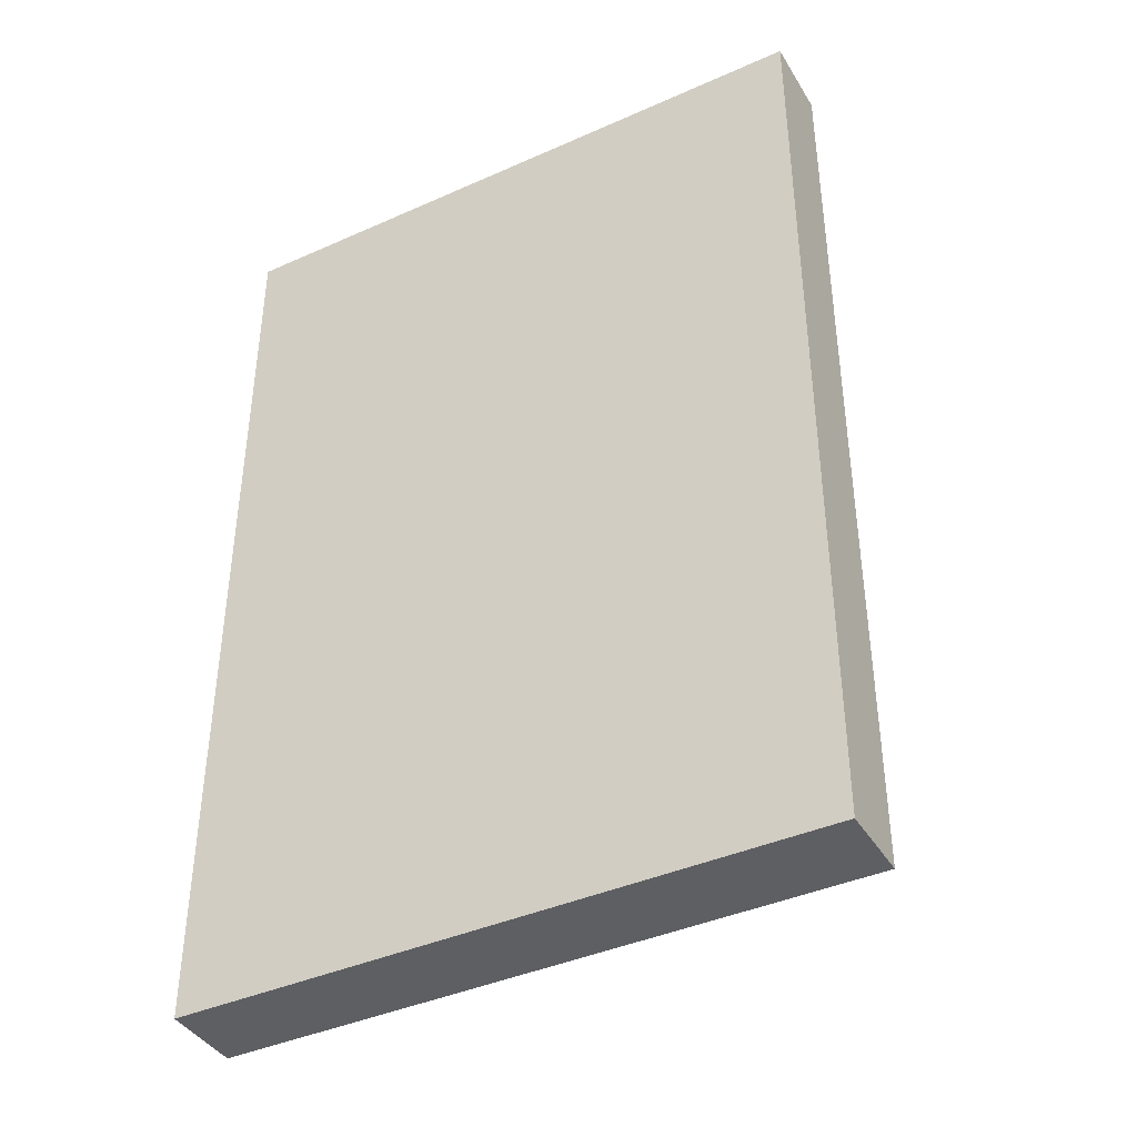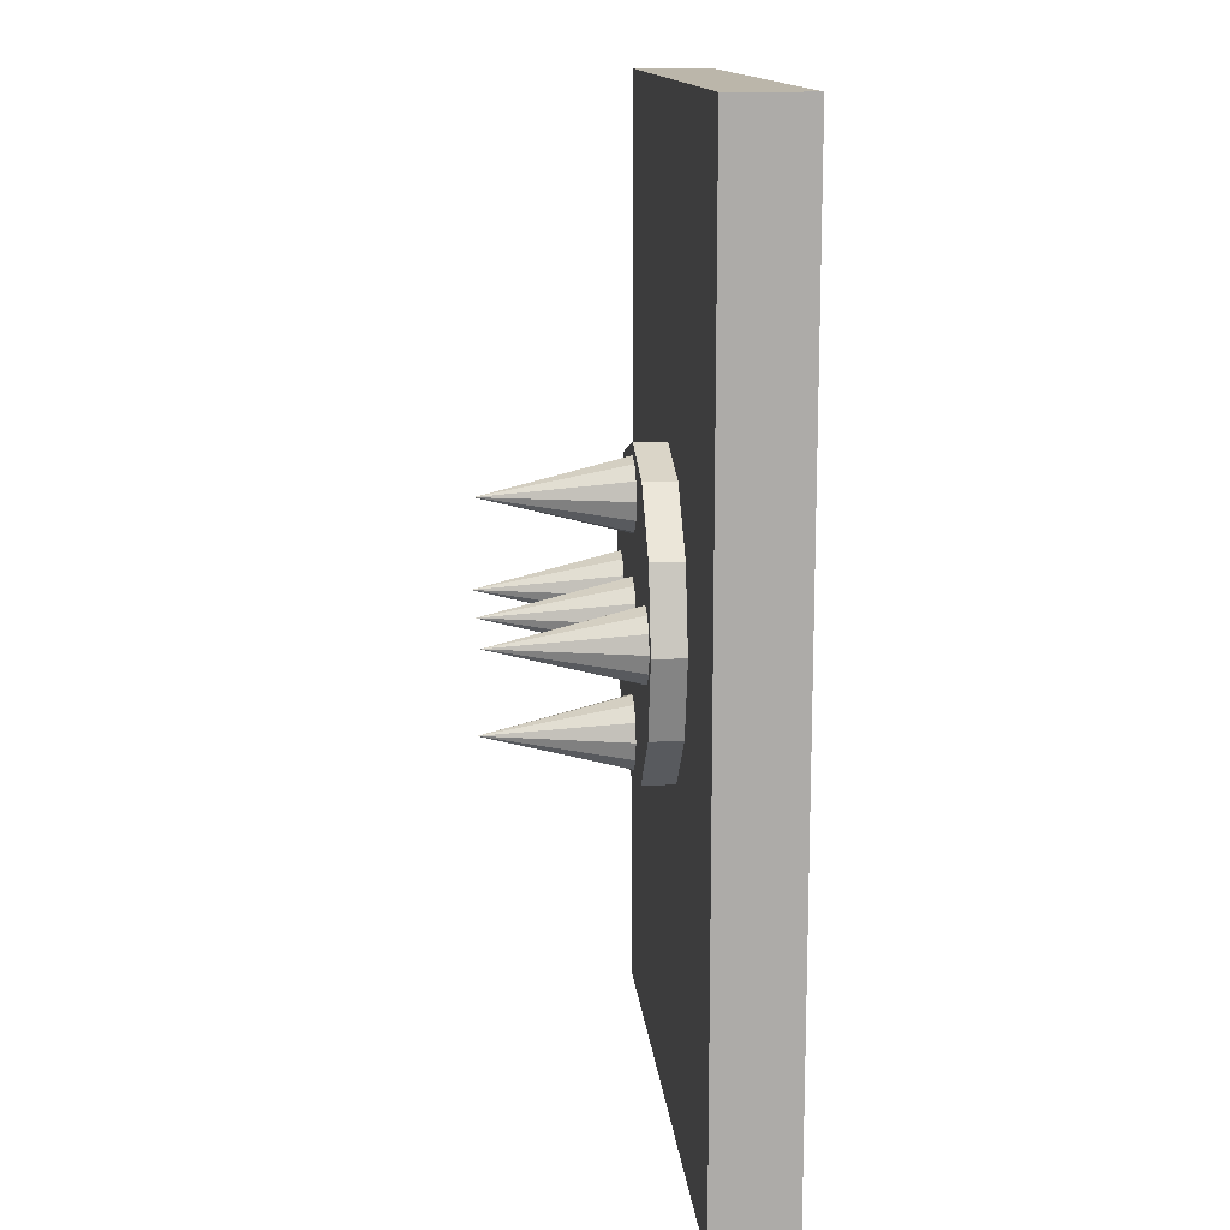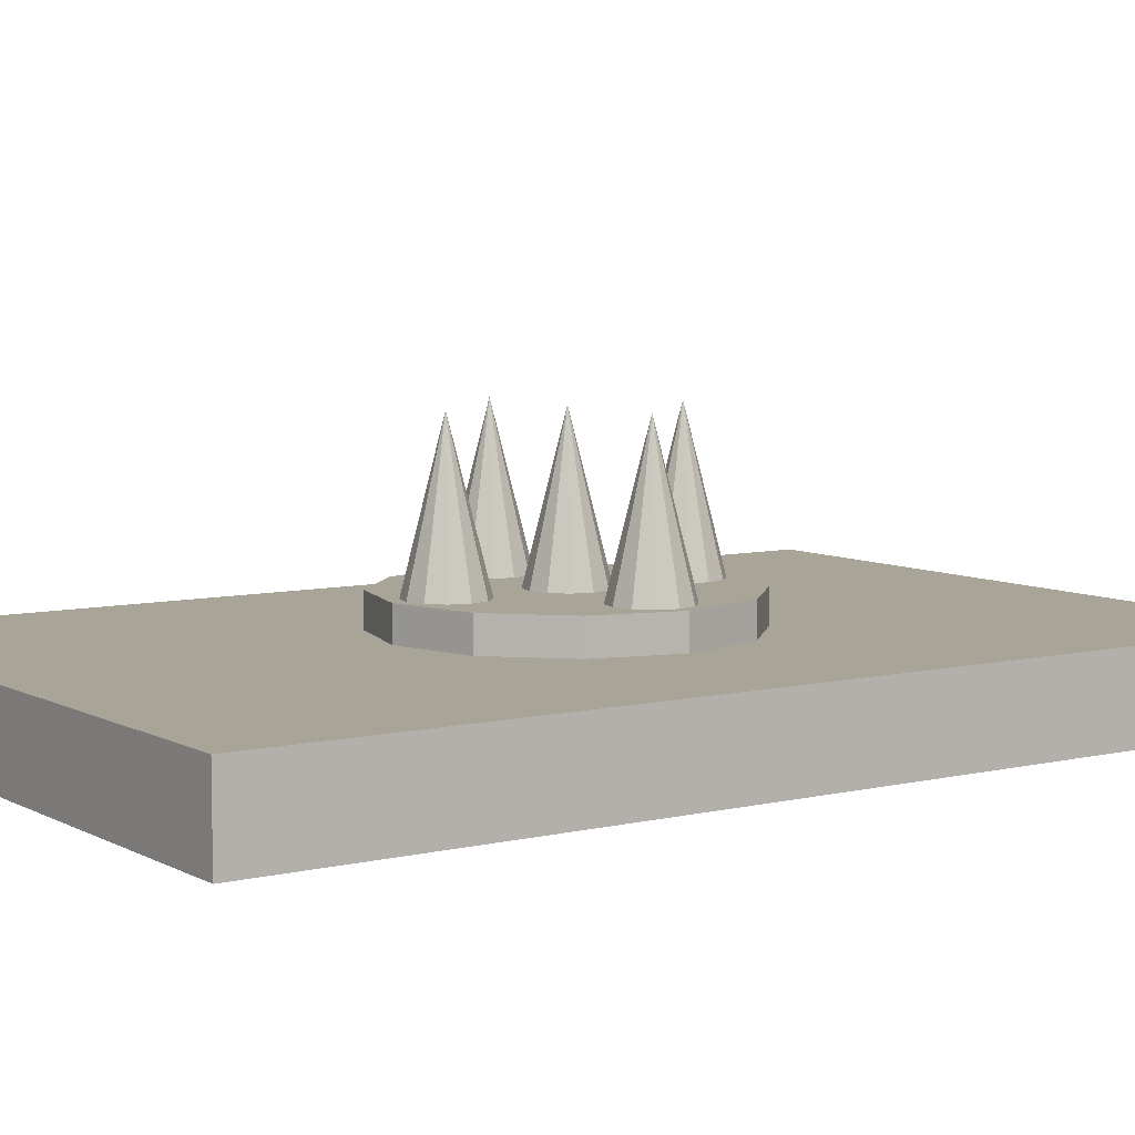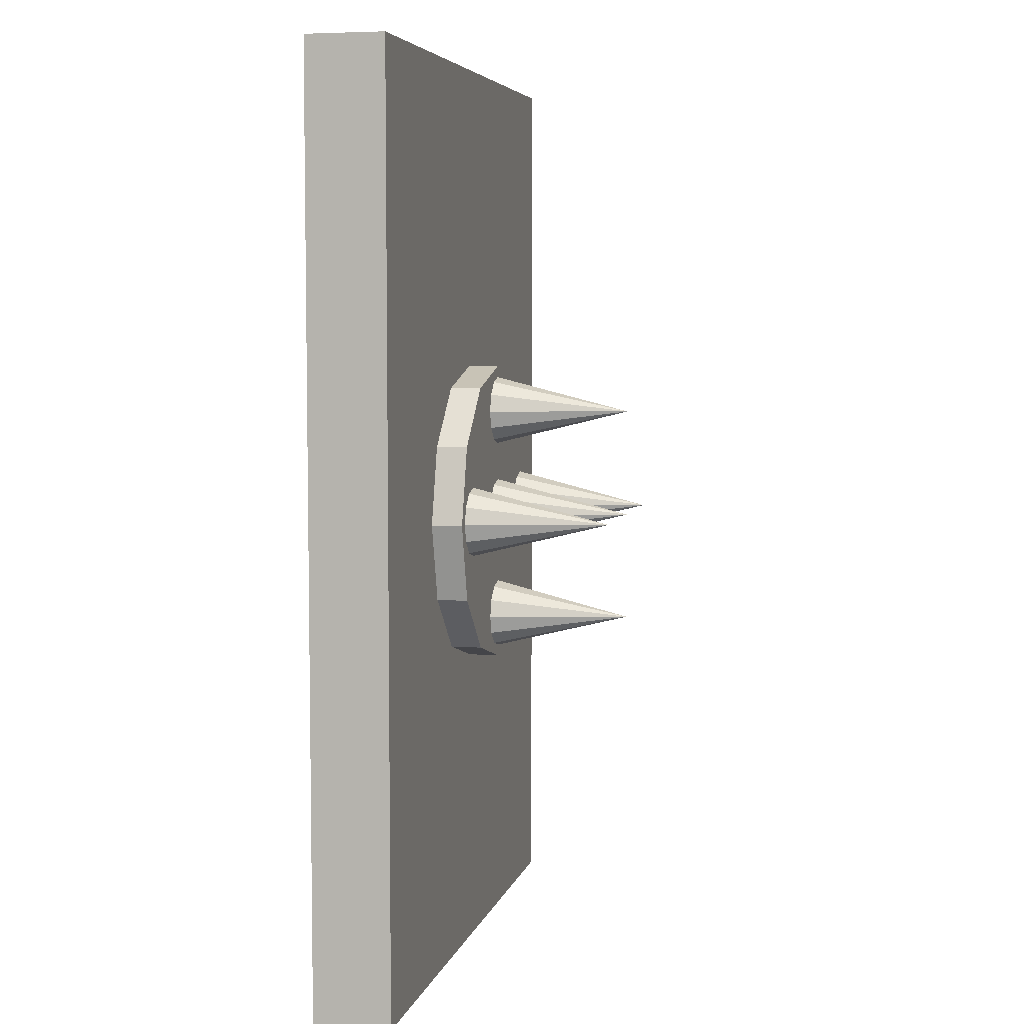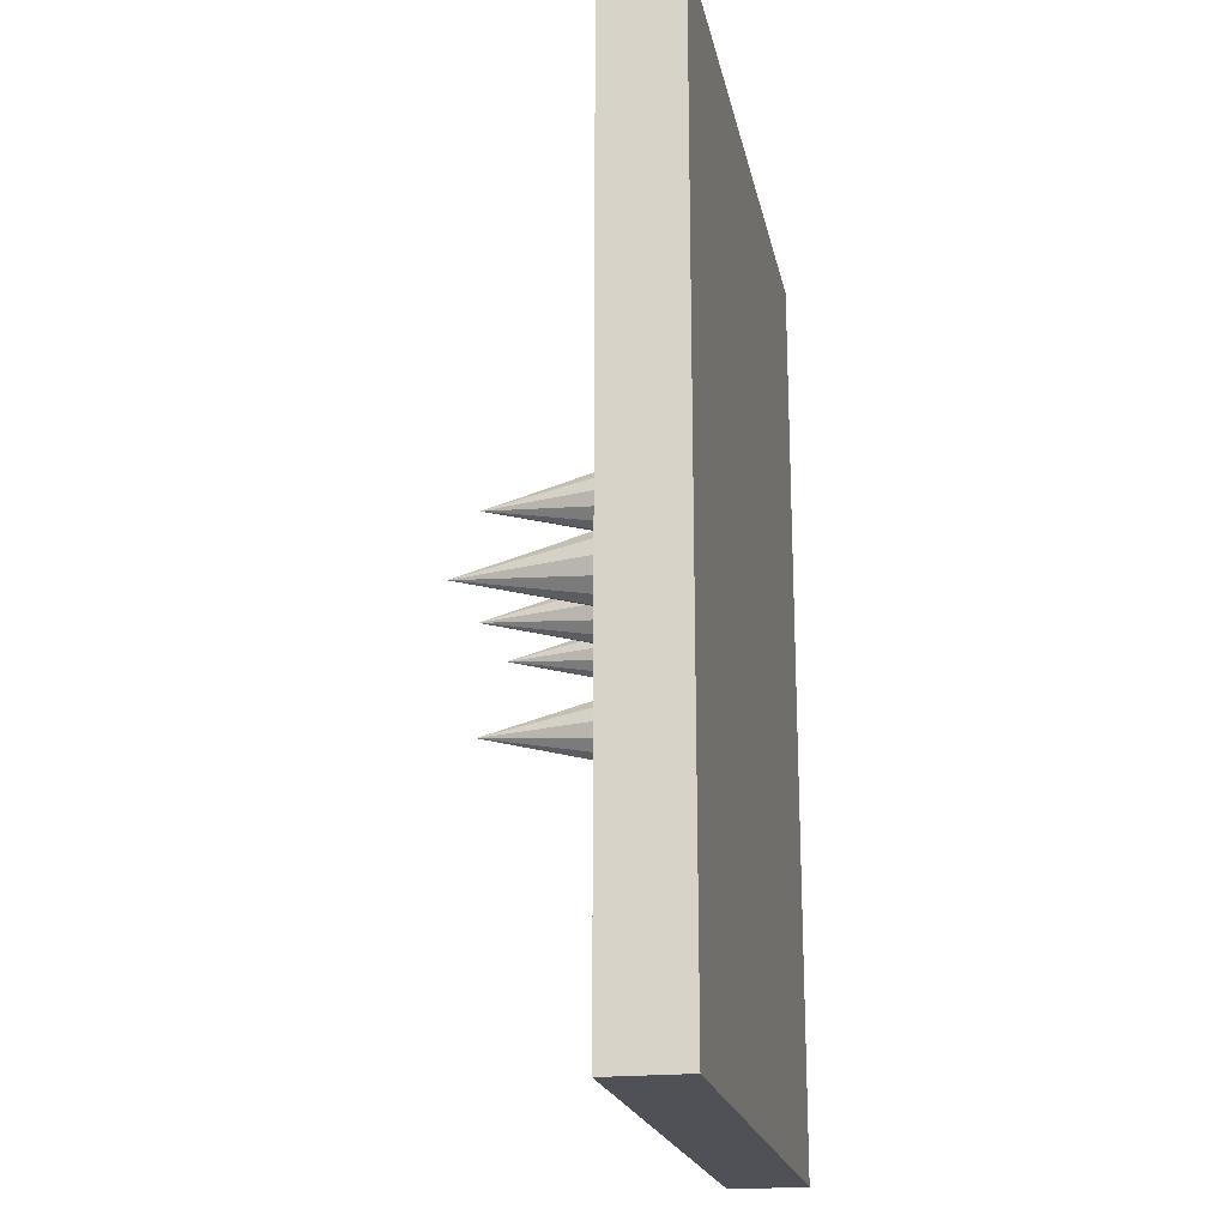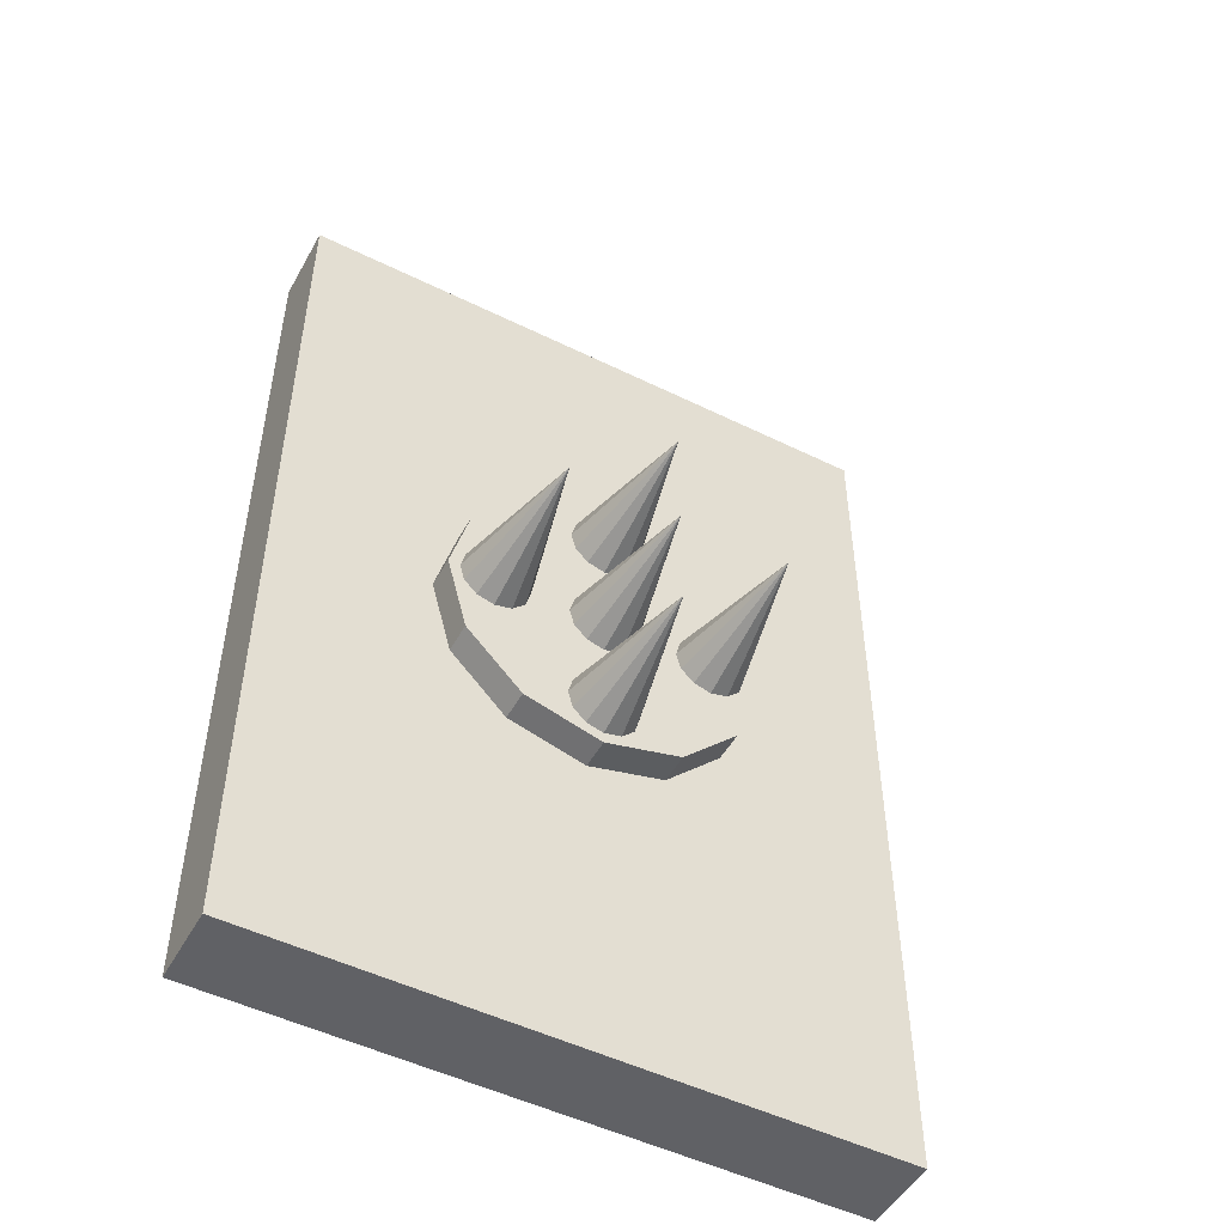
<metadata>
{"format":"obj","ext":"obj","renderer":"f3d","projection":"perspective","resolution":1024,"background":"white","views":[{"elev":-40.6,"azim":-151.4,"up":"+Y"},{"elev":13.9,"azim":84.7,"up":"+Y"},{"elev":7.0,"azim":-124.4,"up":"+Z"},{"elev":5.6,"azim":-77.1,"up":"+Y"},{"elev":-20.3,"azim":101.3,"up":"+Y"},{"elev":-50.1,"azim":-28.4,"up":"+Y"}]}
</metadata>
<code>
o cube
v 0.125 0 0
v -0.125 0 0
v -0.125 0.375 0
v 0.125 0.375 0
v 0.125 -0 0.03125
v 0.125 0.375 0.03125
v -0.125 -0 0.03125
v -0.125 0.375 0.03125
v 0.03125 0.1334 0.0125
v 0 0.125 0.0125
v 0 0.1875 0.0125
v 0.03125 0.1334 0.04375
v 0 0.125 0.04375
v 0 0.1875 0.04375
v 0.05413 0.1562 0.0125
v 0.05413 0.1562 0.04375
v 0.0625 0.1875 0.0125
v 0.0625 0.1875 0.04375
v 0.05413 0.2188 0.0125
v 0.05413 0.2188 0.04375
v 0.03125 0.2416 0.0125
v 0.03125 0.2416 0.04375
v 0 0.25 0.0125
v 0 0.25 0.04375
v -0.03125 0.2416 0.0125
v -0.03125 0.2416 0.04375
v -0.05413 0.2188 0.0125
v -0.05413 0.2188 0.04375
v -0.0625 0.1875 0.0125
v -0.0625 0.1875 0.04375
v -0.05413 0.1562 0.0125
v -0.05413 0.1562 0.04375
v -0.03125 0.1334 0.0125
v -0.03125 0.1334 0.04375
v 0.007812 0.2177 0.0375
v 0 0.2156 0.0375
v 0 0.2313 0.0375
v 0 0.2313 0.1
v 0.01353 0.2234 0.0375
v 0.01562 0.2313 0.0375
v 0.01353 0.2391 0.0375
v 0.007812 0.2448 0.0375
v 0 0.2469 0.0375
v -0.007812 0.2448 0.0375
v -0.01353 0.2391 0.0375
v -0.01562 0.2313 0.0375
v -0.01353 0.2234 0.0375
v -0.007812 0.2177 0.0375
v 0.007812 0.1302 0.0375
v 0 0.1281 0.0375
v 0 0.1437 0.0375
v 0 0.1437 0.1
v 0.01353 0.1359 0.0375
v 0.01562 0.1437 0.0375
v 0.01353 0.1516 0.0375
v 0.007812 0.1573 0.0375
v 0 0.1594 0.0375
v -0.007812 0.1573 0.0375
v -0.01353 0.1516 0.0375
v -0.01562 0.1437 0.0375
v -0.01353 0.1359 0.0375
v -0.007812 0.1302 0.0375
v -0.03594 0.174 0.0375
v -0.04375 0.1719 0.0375
v -0.04375 0.1875 0.0375
v -0.04375 0.1875 0.1
v -0.03022 0.1797 0.0375
v -0.02813 0.1875 0.0375
v -0.03022 0.1953 0.0375
v -0.03594 0.201 0.0375
v -0.04375 0.2031 0.0375
v -0.05156 0.201 0.0375
v -0.05728 0.1953 0.0375
v -0.05937 0.1875 0.0375
v -0.05728 0.1797 0.0375
v -0.05156 0.174 0.0375
v 0.05156 0.174 0.0375
v 0.04375 0.1719 0.0375
v 0.04375 0.1875 0.0375
v 0.04375 0.1875 0.1
v 0.05728 0.1797 0.0375
v 0.05937 0.1875 0.0375
v 0.05728 0.1953 0.0375
v 0.05156 0.201 0.0375
v 0.04375 0.2031 0.0375
v 0.03594 0.201 0.0375
v 0.03022 0.1953 0.0375
v 0.02813 0.1875 0.0375
v 0.03022 0.1797 0.0375
v 0.03594 0.174 0.0375
v 0.007812 0.174 0.0375
v 0 0.1719 0.0375
v 0 0.1875 0.0375
v 0 0.1875 0.1
v 0.01353 0.1797 0.0375
v 0.01562 0.1875 0.0375
v 0.01353 0.1953 0.0375
v 0.007812 0.201 0.0375
v 0 0.2031 0.0375
v -0.007812 0.201 0.0375
v -0.01353 0.1953 0.0375
v -0.01562 0.1875 0.0375
v -0.01353 0.1797 0.0375
v -0.007812 0.174 0.0375
f 1 2 3 4
f 5 1 4 6
f 7 5 6 8
f 2 7 8 3
f 8 6 4 3
f 2 1 5 7
f 9 10 11
f 10 9 12 13
f 13 12 14
f 15 9 11
f 9 15 16 12
f 12 16 14
f 17 15 11
f 15 17 18 16
f 16 18 14
f 19 17 11
f 17 19 20 18
f 18 20 14
f 21 19 11
f 19 21 22 20
f 20 22 14
f 23 21 11
f 21 23 24 22
f 22 24 14
f 25 23 11
f 23 25 26 24
f 24 26 14
f 27 25 11
f 25 27 28 26
f 26 28 14
f 29 27 11
f 27 29 30 28
f 28 30 14
f 31 29 11
f 29 31 32 30
f 30 32 14
f 33 31 11
f 31 33 34 32
f 32 34 14
f 10 33 11
f 33 10 13 34
f 34 13 14
f 35 36 37
f 36 35 38
f 39 35 37
f 35 39 38
f 40 39 37
f 39 40 38
f 41 40 37
f 40 41 38
f 42 41 37
f 41 42 38
f 43 42 37
f 42 43 38
f 44 43 37
f 43 44 38
f 45 44 37
f 44 45 38
f 46 45 37
f 45 46 38
f 47 46 37
f 46 47 38
f 48 47 37
f 47 48 38
f 36 48 37
f 48 36 38
f 49 50 51
f 50 49 52
f 53 49 51
f 49 53 52
f 54 53 51
f 53 54 52
f 55 54 51
f 54 55 52
f 56 55 51
f 55 56 52
f 57 56 51
f 56 57 52
f 58 57 51
f 57 58 52
f 59 58 51
f 58 59 52
f 60 59 51
f 59 60 52
f 61 60 51
f 60 61 52
f 62 61 51
f 61 62 52
f 50 62 51
f 62 50 52
f 63 64 65
f 64 63 66
f 67 63 65
f 63 67 66
f 68 67 65
f 67 68 66
f 69 68 65
f 68 69 66
f 70 69 65
f 69 70 66
f 71 70 65
f 70 71 66
f 72 71 65
f 71 72 66
f 73 72 65
f 72 73 66
f 74 73 65
f 73 74 66
f 75 74 65
f 74 75 66
f 76 75 65
f 75 76 66
f 64 76 65
f 76 64 66
f 77 78 79
f 78 77 80
f 81 77 79
f 77 81 80
f 82 81 79
f 81 82 80
f 83 82 79
f 82 83 80
f 84 83 79
f 83 84 80
f 85 84 79
f 84 85 80
f 86 85 79
f 85 86 80
f 87 86 79
f 86 87 80
f 88 87 79
f 87 88 80
f 89 88 79
f 88 89 80
f 90 89 79
f 89 90 80
f 78 90 79
f 90 78 80
f 91 92 93
f 92 91 94
f 95 91 93
f 91 95 94
f 96 95 93
f 95 96 94
f 97 96 93
f 96 97 94
f 98 97 93
f 97 98 94
f 99 98 93
f 98 99 94
f 100 99 93
f 99 100 94
f 101 100 93
f 100 101 94
f 102 101 93
f 101 102 94
f 103 102 93
f 102 103 94
f 104 103 93
f 103 104 94
f 92 104 93
f 104 92 94

</code>
